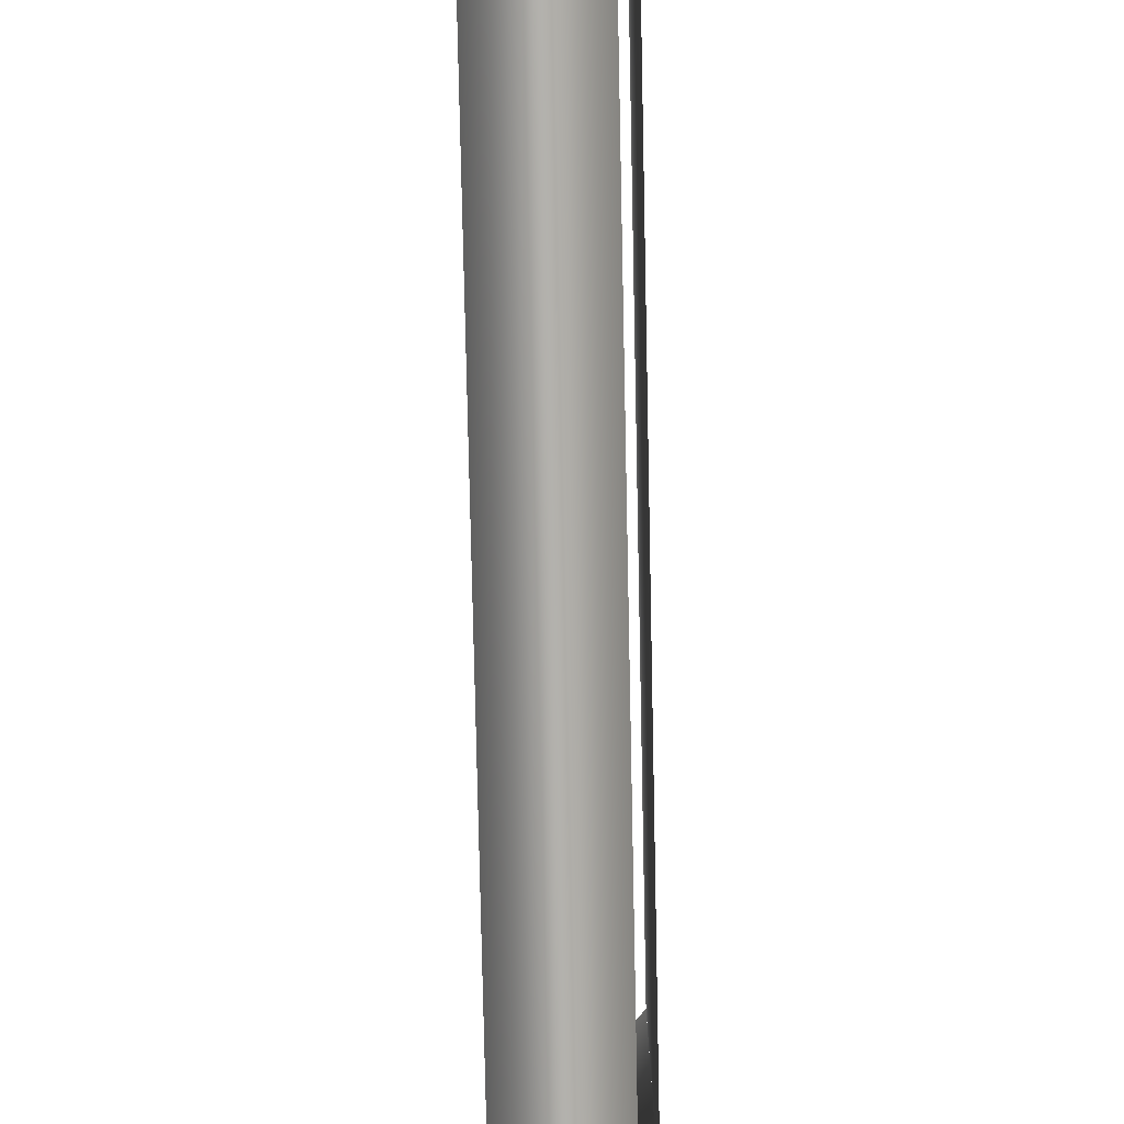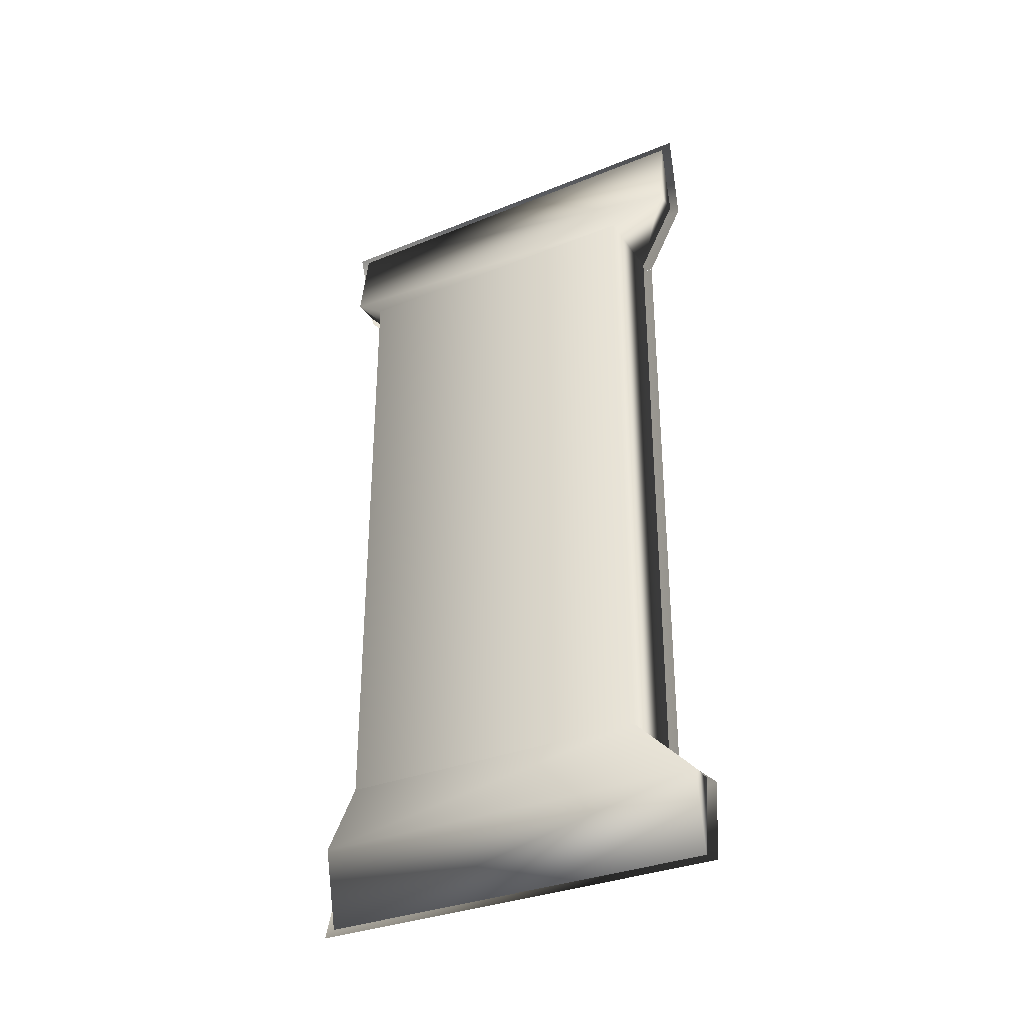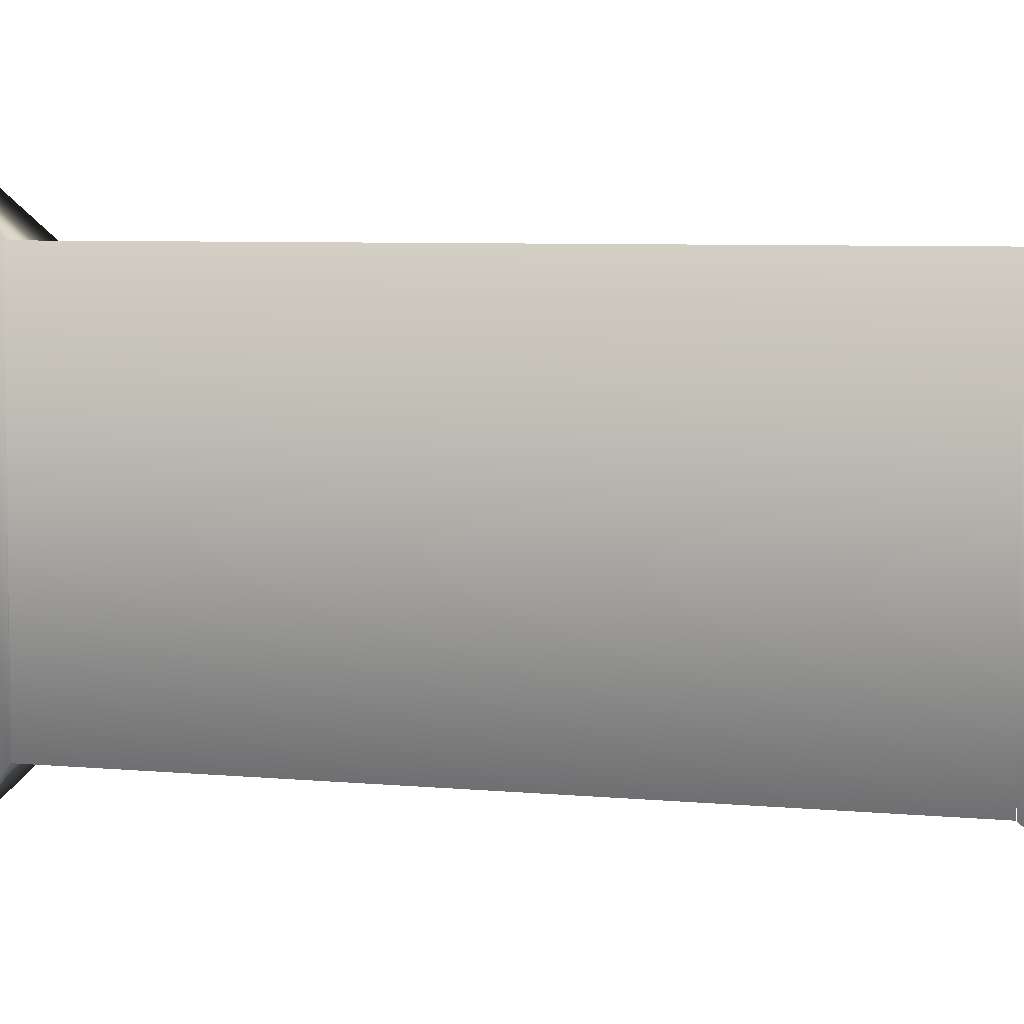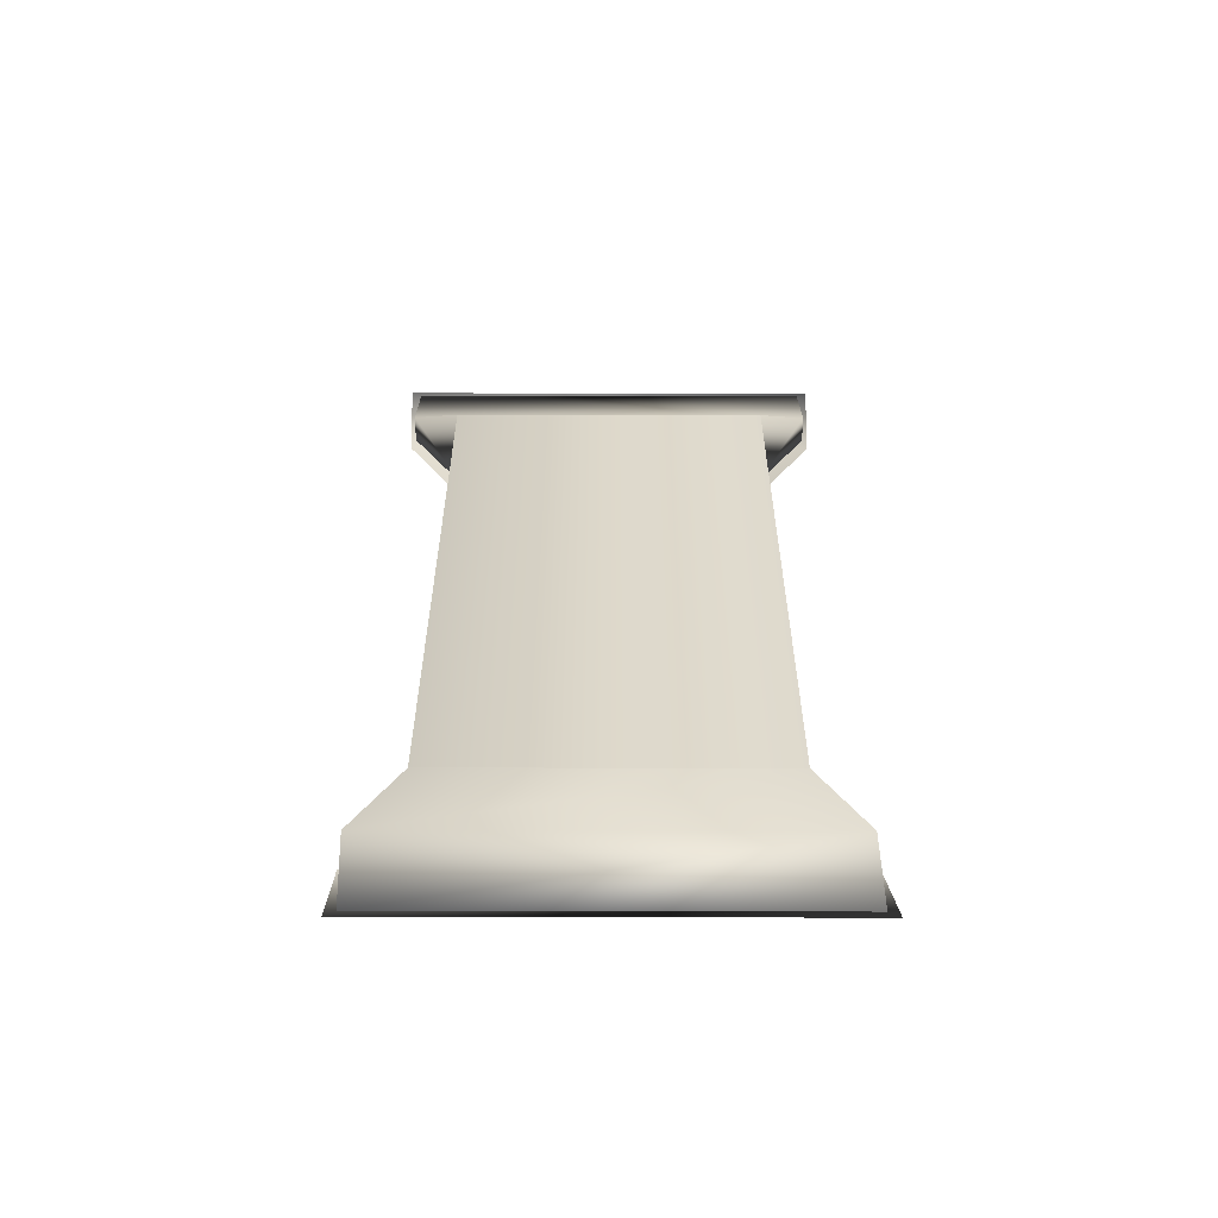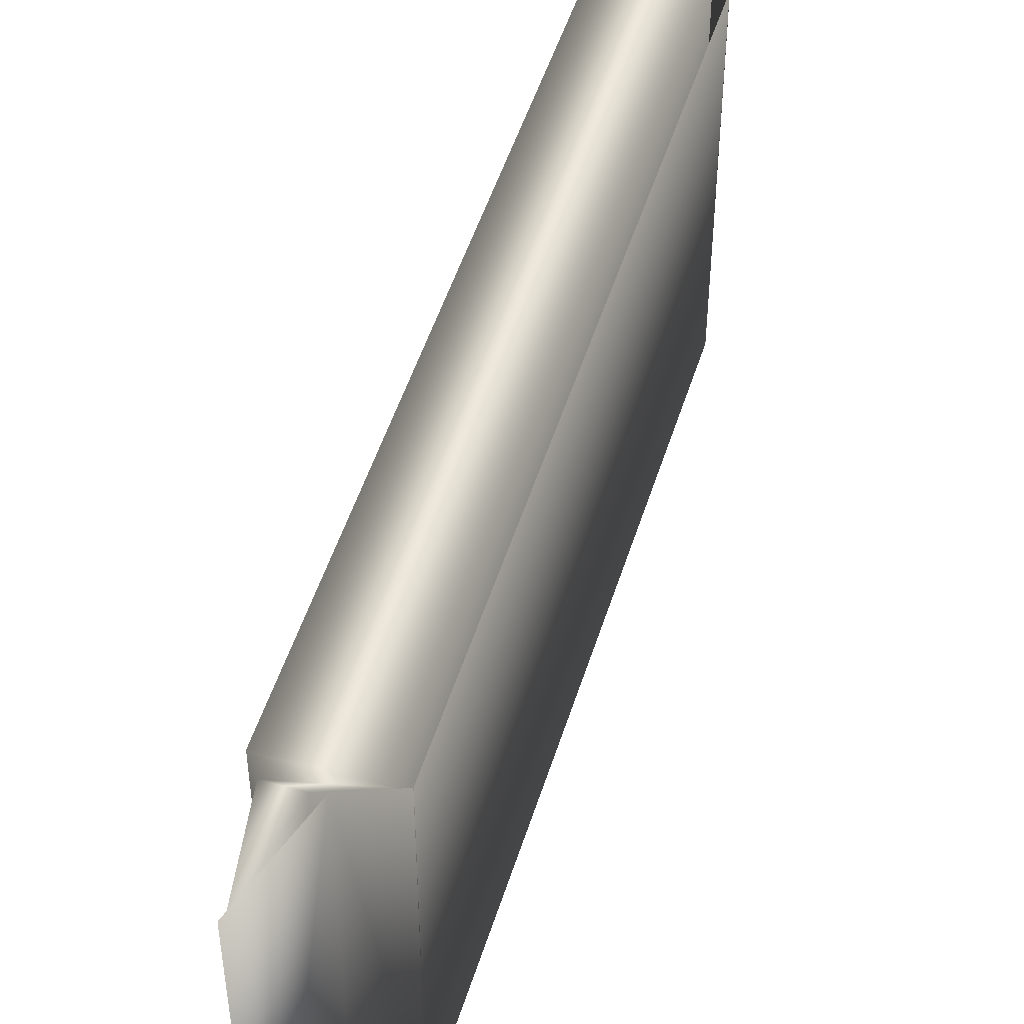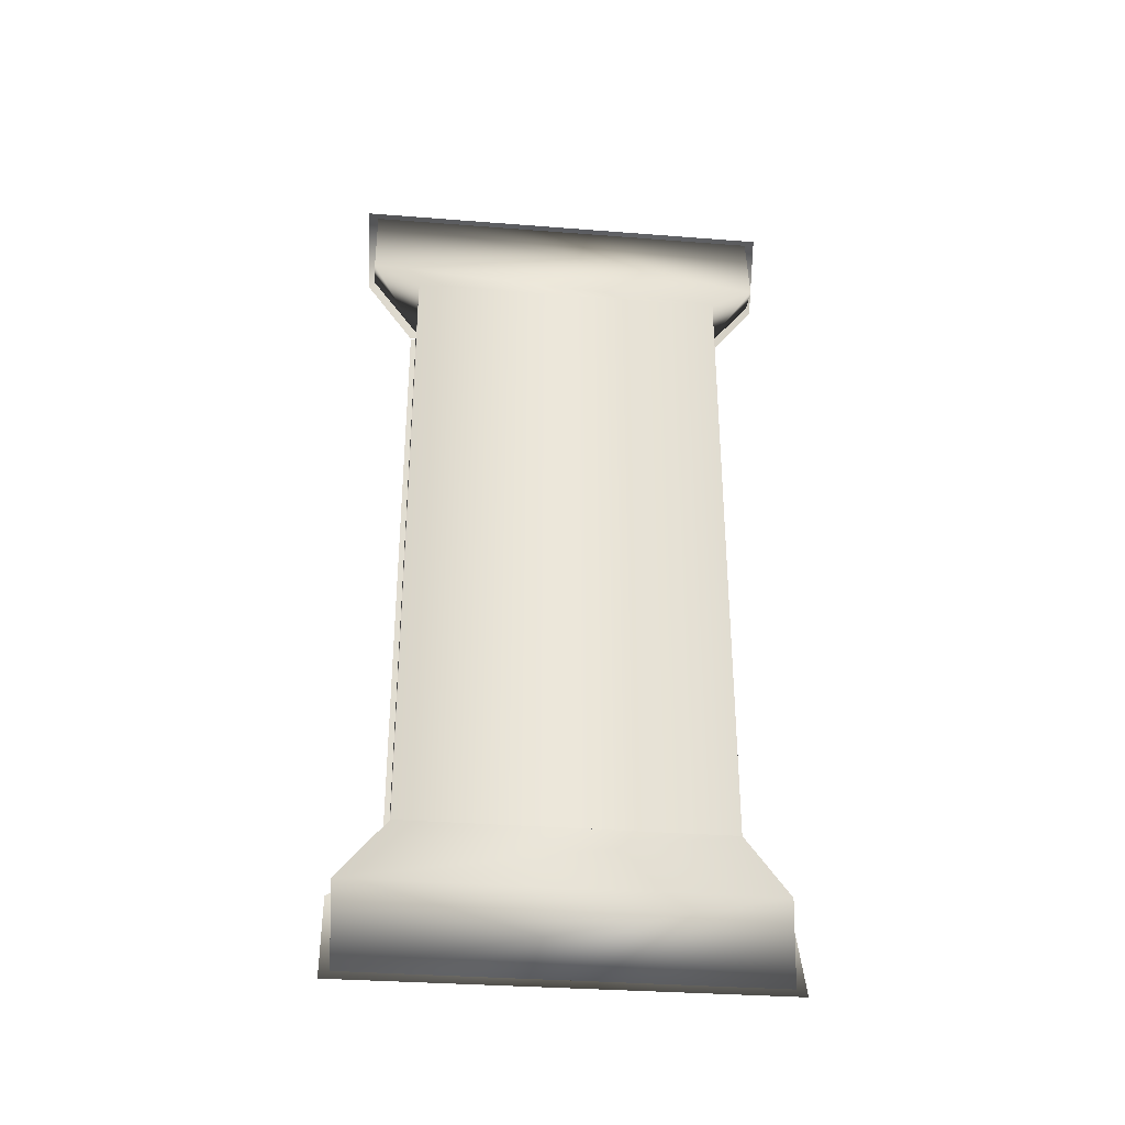
<metadata>
{"format":"obj","ext":"obj","renderer":"f3d","projection":"perspective","resolution":1024,"background":"white","views":[{"elev":-78.8,"azim":1.2,"up":"+Y"},{"elev":-32.8,"azim":-60.7,"up":"+Z"},{"elev":6.0,"azim":106.6,"up":"+Y"},{"elev":-58.6,"azim":-90.1,"up":"+Z"},{"elev":50.7,"azim":17.2,"up":"+Y"},{"elev":-33.5,"azim":-96.1,"up":"+Z"}]}
</metadata>
<code>
g Loempia1
v -194.5 1.255 -80.45
v -194.5 1.761 -80.45
v -194.4 1.761 -80.45
v -194.4 1.255 -80.45
v -194.5 1.833 -81.66
v -194.5 1.84 -81.53
v -194.5 1.84 -81.53
v -194.5 1.84 -80.38
v -194.5 1.84 -80.25
v -194.5 1.84 -80.38
v -194.5 1.761 -81.46
v -194.5 1.761 -80.45
v -194.4 1.761 -80.45
v -194.4 1.761 -81.46
v -194.5 1.84 -81.53
v -194.4 1.761 -81.46
v -194.5 1.84 -81.53
v -194.5 1.761 -81.46
v -194.4 1.761 -80.45
v -194.5 1.761 -80.45
v -194.5 1.84 -80.38
v -194.5 1.84 -80.38
v -194.5 1.176 -81.53
v -194.5 1.84 -81.53
v -194.4 1.255 -81.46
v -194.4 1.761 -81.46
v -194.5 1.84 -80.38
v -194.5 1.176 -80.38
v -194.4 1.255 -80.45
v -194.4 1.761 -80.45
v -194.5 1.176 -81.66
v -194.5 1.833 -81.66
v -194.5 1.176 -81.53
v -194.5 1.84 -81.53
v -194.5 1.176 -80.38
v -194.5 1.84 -80.38
v -194.5 1.176 -80.25
v -194.5 1.84 -80.25
v -194.4 1.255 -80.45
v -194.4 1.255 -81.46
v -194.4 1.761 -81.46
v -194.4 1.761 -80.45
v -194.5 1.761 -81.46
v -194.5 1.255 -81.46
v -194.4 1.255 -81.46
v -194.4 1.761 -81.46
v -194.5 1.176 -81.53
v -194.5 1.176 -81.66
v -194.5 1.176 -81.53
v -194.5 1.176 -80.38
v -194.5 1.176 -80.38
v -194.5 1.176 -80.25
v -194.5 1.255 -80.45
v -194.5 1.255 -81.46
v -194.4 1.255 -81.46
v -194.4 1.255 -80.45
v -194.4 1.255 -81.46
v -194.5 1.255 -81.46
v -194.5 1.176 -81.53
v -194.5 1.176 -81.53
v -194.5 1.176 -80.38
v -194.4 1.255 -80.45
v -194.5 1.176 -80.38
v -194.5 1.255 -80.45
v -194.5 1.84 -81.53
v -194.5 1.255 -81.46
v -194.5 1.761 -81.46
v -194.5 1.176 -81.53
v -194.5 1.84 -80.38
v -194.5 1.255 -80.45
v -194.5 1.176 -80.38
v -194.5 1.761 -80.45
v -194.5 1.833 -81.66
v -194.5 1.176 -81.53
v -194.5 1.84 -81.53
v -194.5 1.176 -81.66
v -194.5 1.84 -80.38
v -194.5 1.176 -80.38
v -194.5 1.84 -80.25
v -194.5 1.176 -80.25
v -194.5 1.255 -81.46
v -194.5 1.761 -80.45
v -194.5 1.761 -81.46
v -194.5 1.255 -80.45
f 1 2 3
f 1 3 4
f 5 6 7
f 8 9 10
f 11 12 13
f 11 13 14
f 15 16 17
f 16 15 18
f 19 20 21
f 19 21 22
f 23 24 25
f 25 24 26
f 27 28 29
f 27 29 30
f 31 32 33
f 33 32 34
f 35 36 37
f 37 36 38
f 39 40 41
f 39 41 42
f 43 44 45
f 43 45 46
f 47 48 49
f 50 51 52
f 53 54 55
f 53 55 56
f 57 58 59
f 57 59 60
f 61 62 63
f 62 61 64
f 65 66 67
f 65 68 66
f 69 70 71
f 70 69 72
f 73 74 75
f 74 73 76
f 77 78 79
f 79 78 80
f 81 82 83
f 82 81 84
g Loempia2
v -194.4 1.167 -81.53
v -194.4 1.849 -81.53
v -194.4 1.246 -81.46
v -194.4 1.77 -81.46
v -194.4 1.849 -80.38
v -194.4 1.167 -80.38
v -194.4 1.246 -80.45
v -194.4 1.77 -80.45
v -194.5 1.159 -81.67
v -194.5 1.849 -81.67
v -194.4 1.167 -81.53
v -194.4 1.849 -81.53
v -194.4 1.167 -80.38
v -194.4 1.849 -80.38
v -194.5 1.159 -80.24
v -194.5 1.857 -80.24
v -194.4 1.246 -80.45
v -194.4 1.246 -81.46
v -194.4 1.77 -81.46
v -194.4 1.77 -80.45
f 85 86 87
f 87 86 88
f 89 90 91
f 89 91 92
f 93 94 95
f 95 94 96
f 97 98 99
f 99 98 100
f 101 102 103
f 101 103 104

</code>
